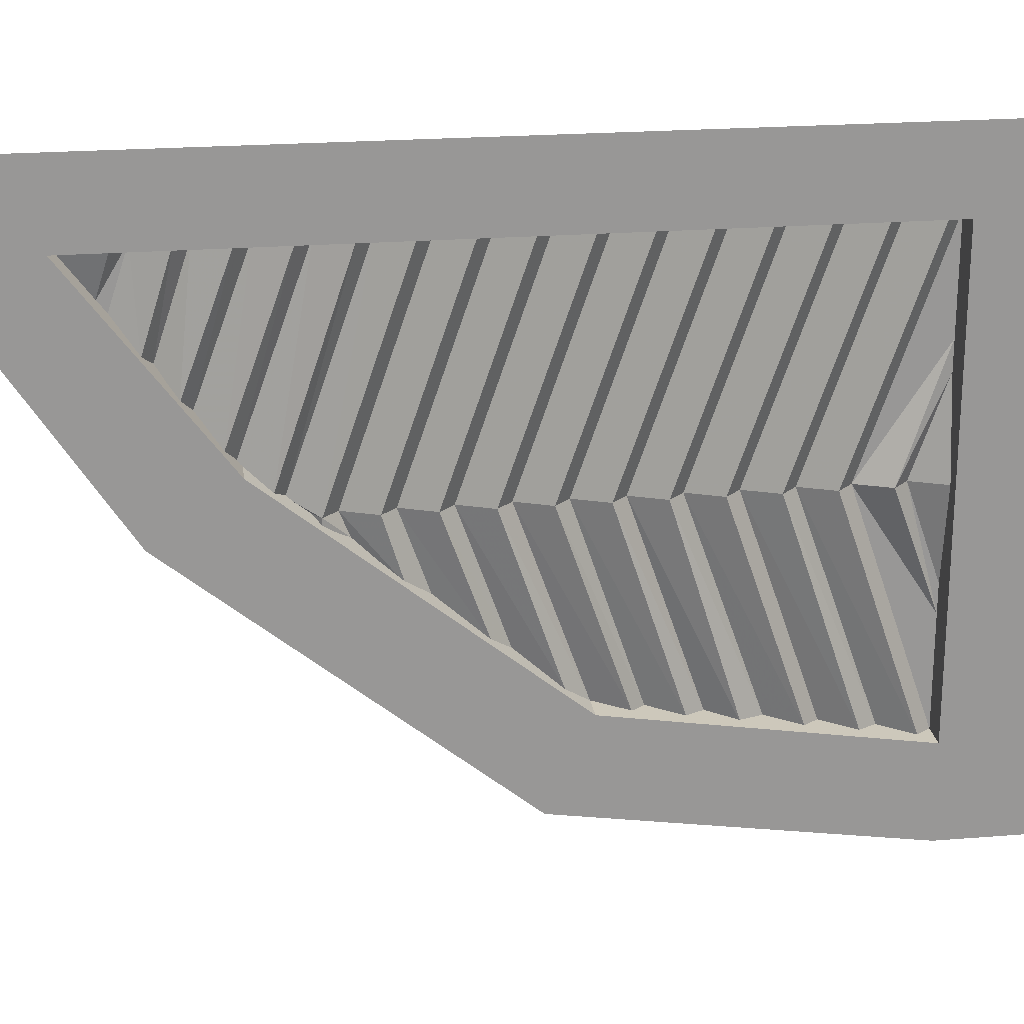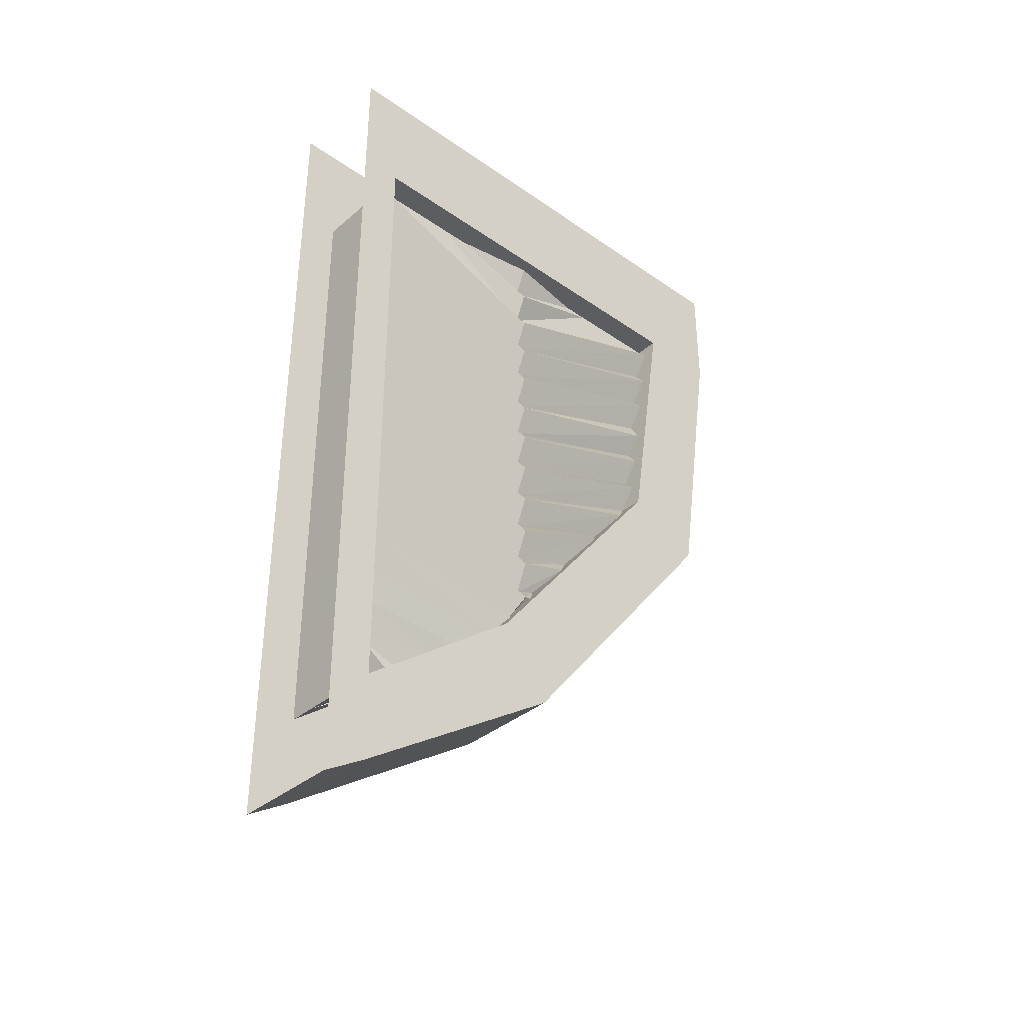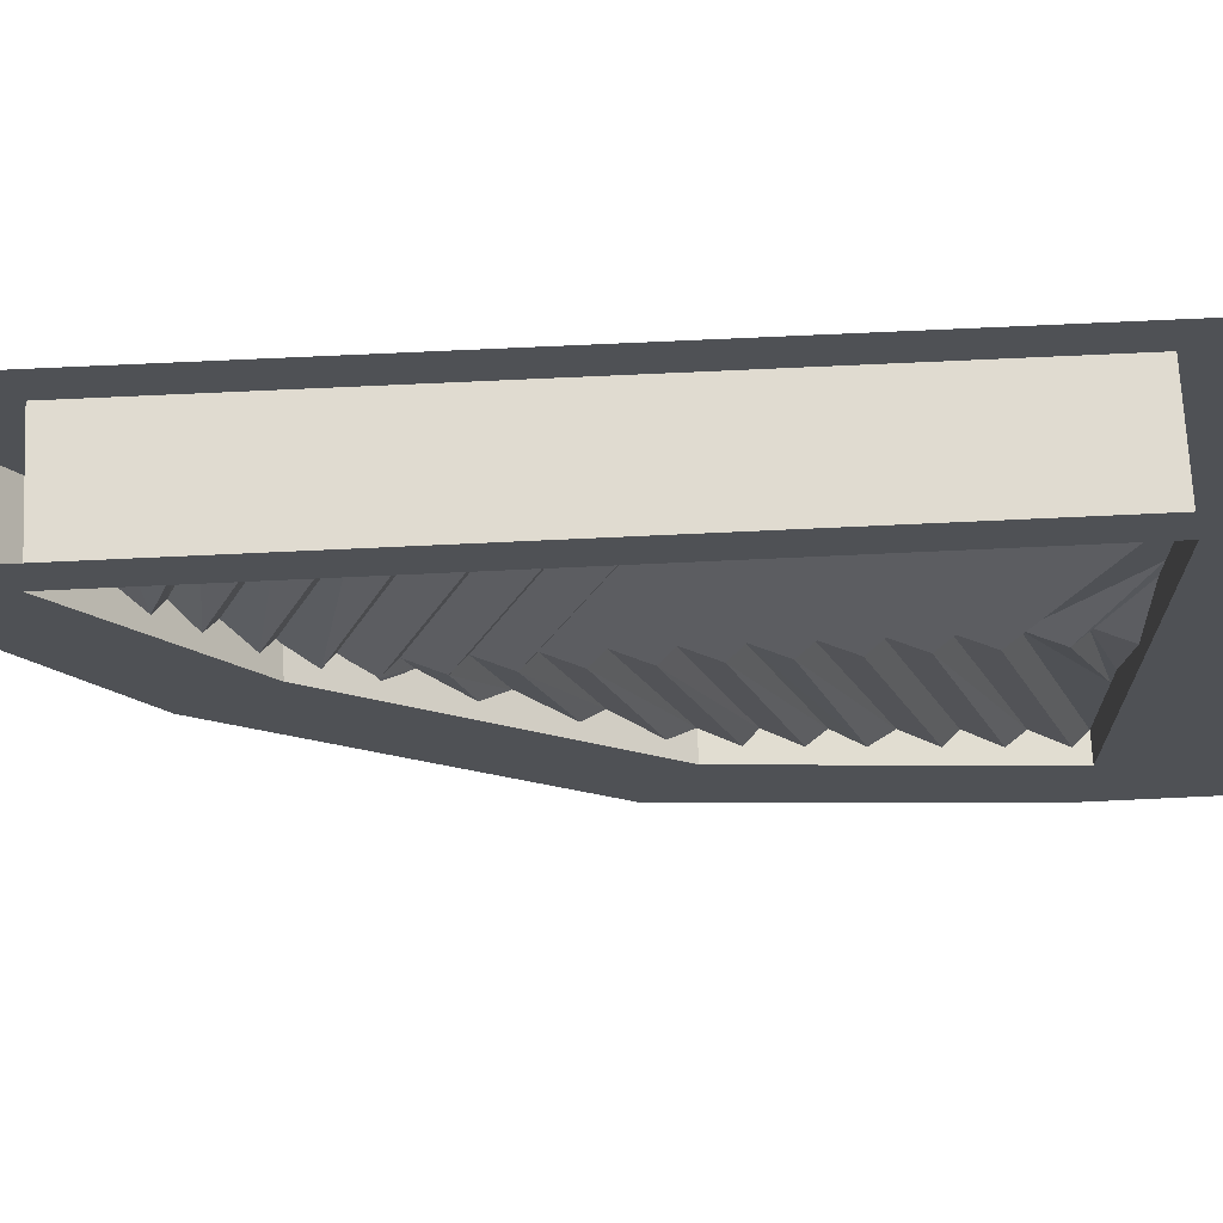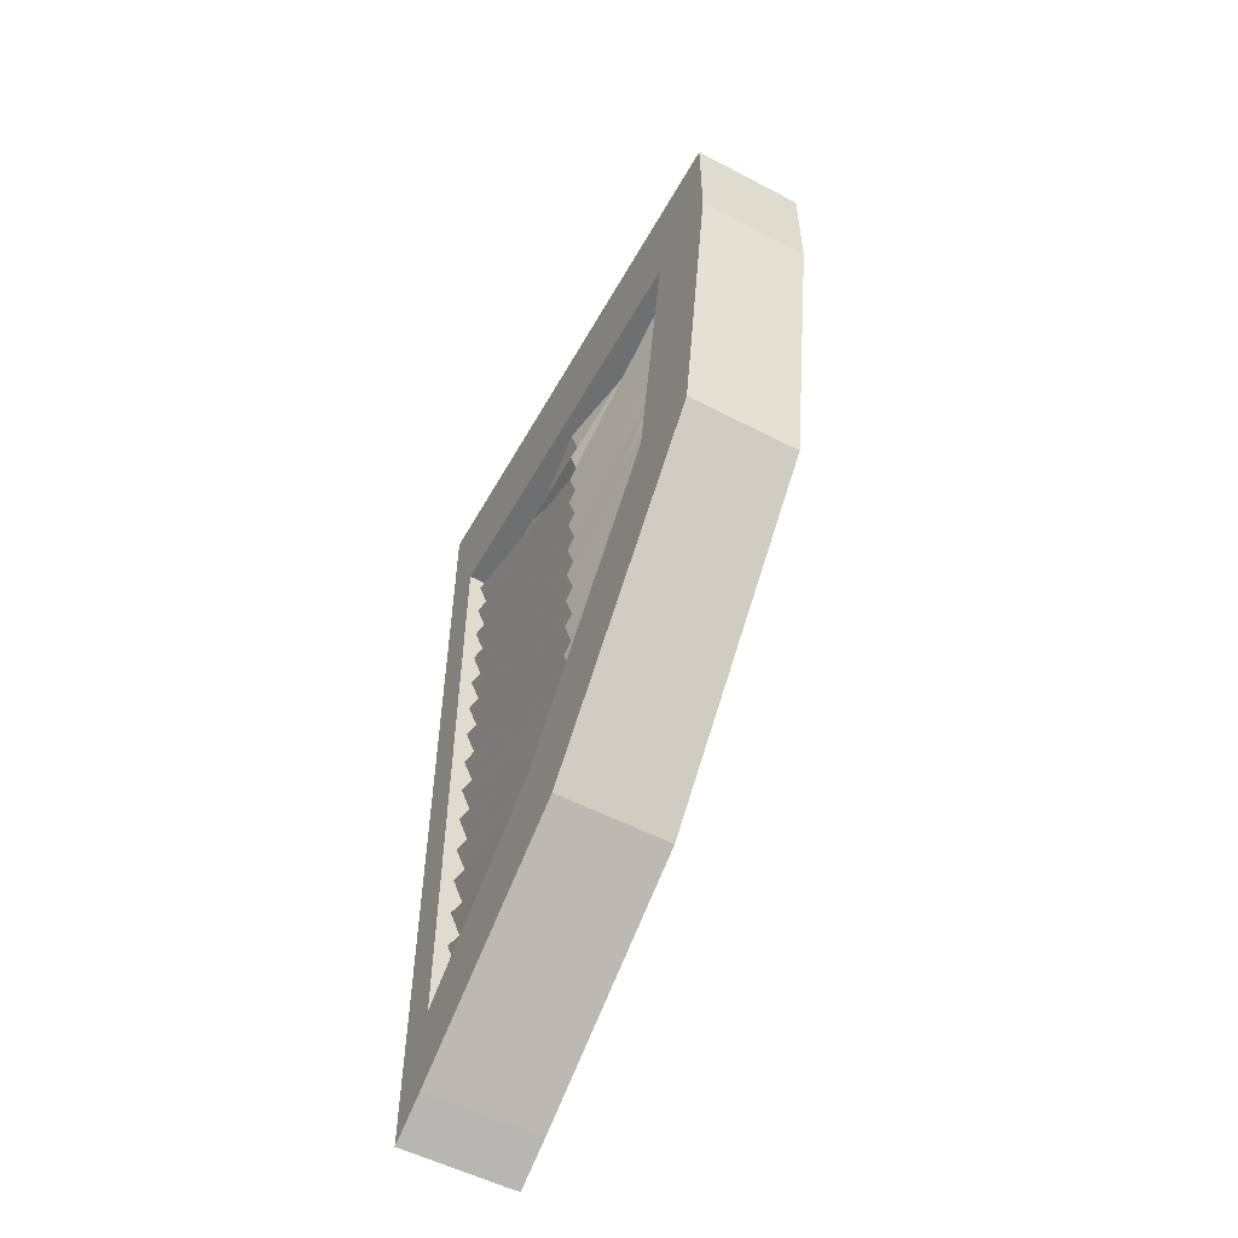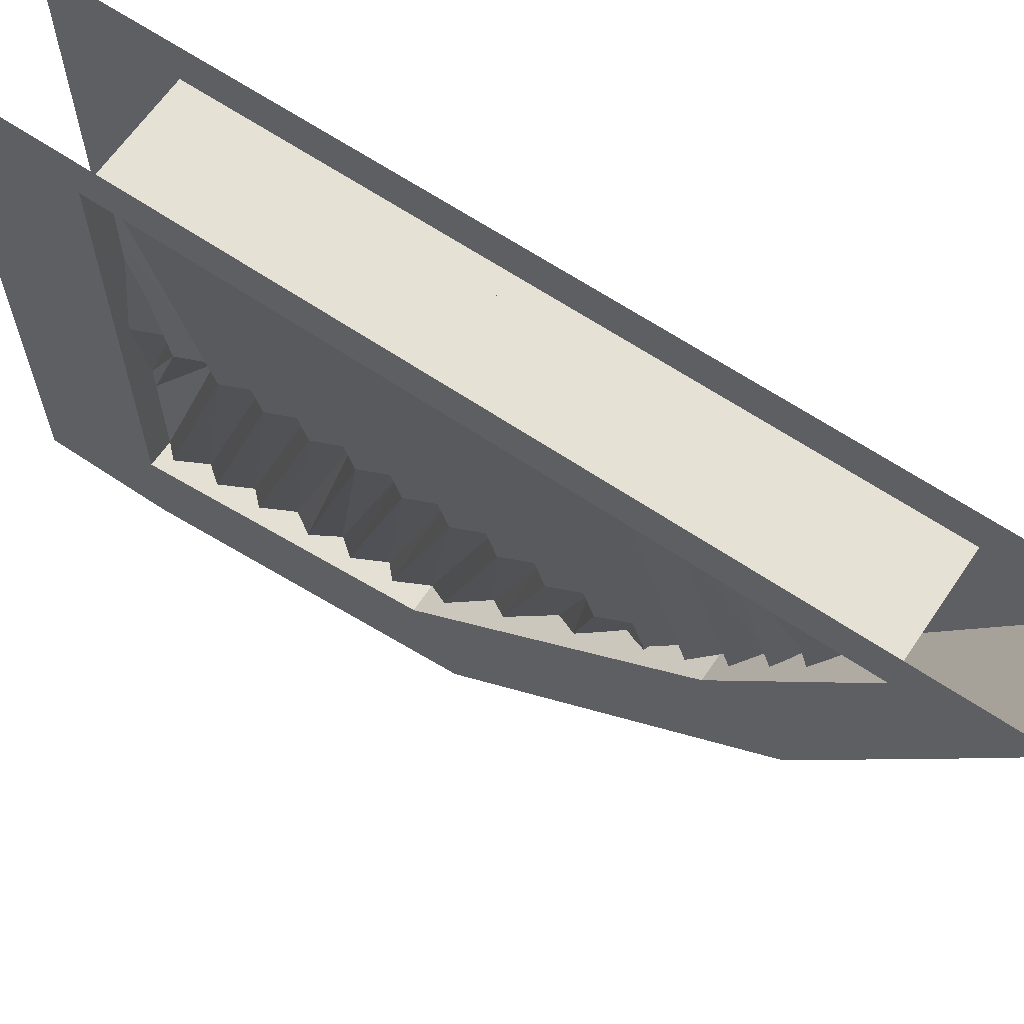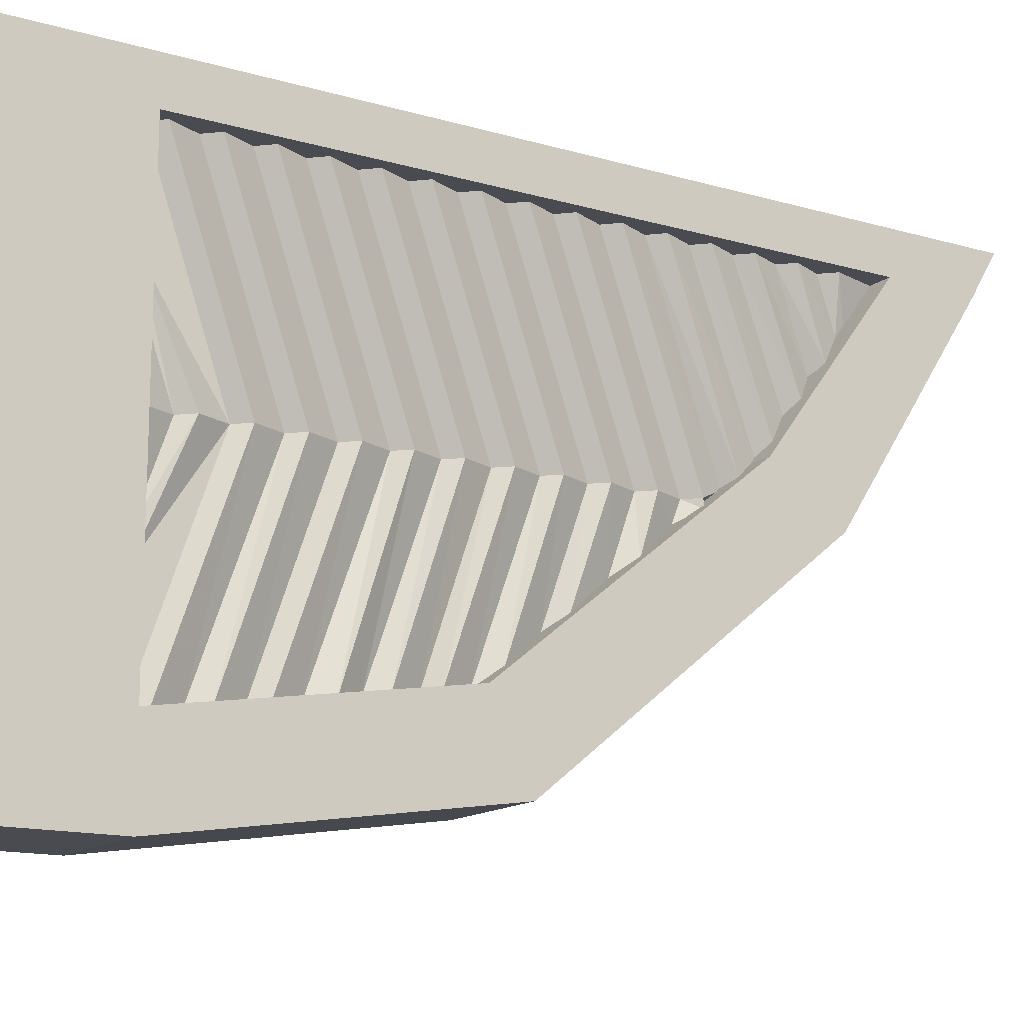
<metadata>
{"format":"obj","ext":"obj","renderer":"f3d","projection":"perspective","resolution":1024,"background":"white","views":[{"elev":22.1,"azim":82.0,"up":"+Z"},{"elev":-36.2,"azim":47.8,"up":"+Y"},{"elev":69.8,"azim":87.3,"up":"+Z"},{"elev":-54.6,"azim":151.1,"up":"+Y"},{"elev":64.2,"azim":-55.8,"up":"+Z"},{"elev":-14.4,"azim":-122.3,"up":"+Z"}]}
</metadata>
<code>
v -0.02344 -1.328 0.3438
v -0.02344 -1.312 0.3281
v -0.02344 -1.281 0.4219
v 0 -1.305 0.4219
v -0.02344 -1.383 0.4219
v -0.02344 -0.1875 -0.1172
v 0 -0.1875 0.03906
v -0.02344 -0.2422 0.03906
v -0.02344 -0.1875 -0.1641
v 0 -0.2656 0.03906
v -0.02344 -0.3203 0.03906
v -0.02344 -0.1875 -0.3438
v 0 -0.3438 0.03906
v 0 -0.2109 -0.3438
v -0.02344 -0.3984 0.03906
v -0.02344 -0.2656 -0.3359
v 0 -0.4219 0.03906
v 0 -0.2969 -0.3281
v -0.02344 -0.4766 0.03906
v -0.02344 -0.3516 -0.3203
v 0 -0.5 0.03906
v 0 -0.375 -0.3203
v -0.02344 -0.5547 0.03906
v -0.02344 -0.4297 -0.3125
v 0 -0.5781 0.03906
v 0 -0.4688 -0.3047
v -0.02344 -0.6328 0.03906
v -0.02344 -0.5156 -0.2969
v 0 -0.6562 0.03906
v 0 -0.5469 -0.2891
v -0.02344 -0.7109 0.03906
v -0.02344 -0.6016 -0.2812
v 0 -0.7344 0.03906
v 0 -0.625 -0.2734
v -0.02344 -0.7891 0.03906
v -0.02344 -0.6797 -0.2656
v 0 -0.8125 0.03906
v 0 -0.7188 -0.2344
v -0.02344 -0.8672 0.03906
v -0.02344 -0.7891 -0.1797
v 0 -0.8906 0.03906
v 0 -0.8203 -0.1562
v -0.02344 -0.9453 0.03906
v -0.02344 -0.8984 -0.09375
v 0 -0.9688 0.03906
v 0 -0.9375 -0.0625
v -0.02344 -1.023 0.03906
v -0.02344 -1.008 0
v 0 -1.047 0.03906
v 0 -1.047 0.02344
v -0.02344 -1.062 0.03906
v -0.02344 -1.094 0.0625
v -0.02344 -0.9688 0.4219
v 0 -0.9922 0.4219
v 0 -1.109 0.07812
v -0.02344 -1.047 0.4219
v -0.02344 -1.156 0.1172
v 0 -1.07 0.4219
v 0 -1.172 0.1406
v -0.02344 -1.125 0.4219
v -0.02344 -1.211 0.1875
v 0 -1.148 0.4219
v 0 -1.227 0.2109
v -0.02344 -1.203 0.4219
v -0.02344 -1.258 0.2578
v 0 -1.227 0.4219
v 0 -1.273 0.2734
v -0.02344 -0.1875 0.1953
v -0.02344 -0.1875 0.2422
v -0.02344 -0.1875 0.4219
v 0 -0.2109 0.4219
v -0.02344 -0.2656 0.4219
v 0 -0.2891 0.4219
v -0.02344 -0.3438 0.4219
v 0 -0.3672 0.4219
v -0.02344 -0.4219 0.4219
v 0 -0.4453 0.4219
v -0.02344 -0.5 0.4219
v 0 -0.5234 0.4219
v -0.02344 -0.5781 0.4219
v 0 -0.6016 0.4219
v -0.02344 -0.6562 0.4219
v 0 -0.6797 0.4219
v -0.02344 -0.7344 0.4219
v 0 -0.7578 0.4219
v -0.02344 -0.8125 0.4219
v 0 -0.8359 0.4219
v -0.02344 -0.8906 0.4219
v 0 -0.9141 0.4219
v -0.1875 0.03125 -0.3438
v -0.1875 0.03125 -0.5
v -0.1875 -0.1875 -0.5
v -0.1875 -0.1875 -0.3438
v -0.1875 -0.1875 0.4219
v -0.1875 0.03125 0.4219
v -0.1875 0.03125 0.5
v -0.1875 -0.1875 0.5
v -0.1875 -1.383 0.4219
v -0.1875 -1.43 0.5
v -0.1875 -1.594 0.5
v -0.1875 -1.547 0.4219
v 0.02344 -1.594 0.5
v 0.02344 -1.547 0.4219
v 0.02344 -1.43 0.5
v 0.02344 -1.383 0.4219
v 0.02344 -0.1875 0.4219
v 0.02344 -0.1875 0.5
v 0.02344 0.03125 0.4219
v 0.02344 0.03125 0.5
v 0.02344 0.03125 -0.5
v 0.02344 0.03125 -0.3438
v 0.02344 -0.1875 -0.3438
v 0.02344 -0.1875 -0.5
v 0.02344 -0.75 -0.4141
v -0.1875 -0.75 -0.4141
v -0.1875 -0.6797 -0.2656
v 0.02344 -0.6797 -0.2656
v -0.1875 -1.148 0.1094
v -0.1875 -1.281 0.01562
v 0.02344 -1.281 0.01562
v 0.02344 -1.148 0.1094
v -0.1641 -1.305 0.4219
v -0.1406 -1.281 0.4219
v -0.1406 -1.312 0.3281
v -0.1406 -1.328 0.3438
v -0.1406 -1.383 0.4219
v -0.1406 -0.2422 0.03906
v -0.1641 -0.1875 0.03906
v -0.1406 -0.1875 -0.1172
v -0.1641 -0.2656 0.03906
v -0.1406 -0.1875 0.2422
v -0.1406 -0.1875 0.1953
v -0.1406 -0.1875 -0.1641
v -0.1406 -0.3203 0.03906
v -0.1406 -0.1875 0.4219
v -0.1641 -0.3438 0.03906
v -0.1641 -0.2109 0.4219
v -0.1406 -0.3984 0.03906
v -0.1406 -0.2656 0.4219
v -0.1641 -0.4219 0.03906
v -0.1641 -0.2891 0.4219
v -0.1406 -0.4766 0.03906
v -0.1406 -0.3438 0.4219
v -0.1641 -0.5 0.03906
v -0.1641 -0.3672 0.4219
v -0.1406 -0.5547 0.03906
v -0.1406 -0.4219 0.4219
v -0.1641 -0.5781 0.03906
v -0.1641 -0.4453 0.4219
v -0.1406 -0.6328 0.03906
v -0.1406 -0.5 0.4219
v -0.1641 -0.6562 0.03906
v -0.1641 -0.5234 0.4219
v -0.1406 -0.7109 0.03906
v -0.1406 -0.5781 0.4219
v -0.1641 -0.7344 0.03906
v -0.1641 -0.6016 0.4219
v -0.1406 -0.7891 0.03906
v -0.1406 -0.6562 0.4219
v -0.1641 -0.8125 0.03906
v -0.1641 -0.6797 0.4219
v -0.1406 -0.8672 0.03906
v -0.1406 -0.7344 0.4219
v -0.1641 -0.8906 0.03906
v -0.1641 -0.7578 0.4219
v -0.1406 -0.9453 0.03906
v -0.1406 -0.8125 0.4219
v -0.1641 -0.9688 0.03906
v -0.1641 -0.8359 0.4219
v -0.1406 -1.023 0.03906
v -0.1406 -0.8906 0.4219
v -0.1641 -1.047 0.03906
v -0.1641 -0.9141 0.4219
v -0.1406 -1.094 0.0625
v -0.1406 -0.9688 0.4219
v -0.1641 -1.109 0.07812
v -0.1641 -0.9922 0.4219
v -0.1406 -1.156 0.1172
v -0.1406 -1.047 0.4219
v -0.1641 -1.172 0.1406
v -0.1641 -1.07 0.4219
v -0.1406 -1.211 0.1875
v -0.1406 -1.125 0.4219
v -0.1641 -1.227 0.2109
v -0.1641 -1.148 0.4219
v -0.1406 -1.258 0.2578
v -0.1406 -1.203 0.4219
v -0.1641 -1.273 0.2734
v -0.1641 -1.227 0.4219
v -0.1406 -0.1875 -0.3438
v -0.1641 -0.2109 -0.3438
v -0.1406 -0.2656 -0.3359
v -0.1641 -0.2969 -0.3281
v -0.1406 -0.3516 -0.3203
v -0.1641 -0.375 -0.3203
v -0.1406 -0.4297 -0.3125
v -0.1641 -0.4688 -0.3047
v -0.1406 -0.5156 -0.2969
v -0.1641 -0.5469 -0.2891
v -0.1406 -0.6016 -0.2812
v -0.1641 -0.625 -0.2734
v -0.1406 -0.6797 -0.2656
v -0.1641 -0.7188 -0.2344
v -0.1406 -0.7891 -0.1797
v -0.1641 -0.8203 -0.1562
v -0.1406 -0.8984 -0.09375
v -0.1641 -0.9375 -0.0625
v -0.1406 -1.008 0
v -0.1641 -1.047 0.02344
v -0.1406 -1.062 0.03906
v 0.02344 -0.1016 -0.3906
v 0.02344 -0.1406 -0.4297
v 0.02344 -0.1016 -0.4688
v 0.02344 -0.0625 -0.4297
v 0.02344 -0.1406 0.5
v 0.02344 -0.1016 0.4609
v 0.02344 -0.0625 0.5
v 0.02344 -1.562 0.5
v 0.02344 -1.523 0.4609
v 0.02344 -1.484 0.5
v -0.1875 -0.0625 -0.4297
v -0.1875 -0.1016 -0.4688
v -0.1875 -0.1406 -0.4297
v -0.1875 -0.1016 -0.3906
v -0.1875 -0.0625 0.5
v -0.1875 -0.1016 0.4609
v -0.1875 -0.1406 0.5
v -0.1875 -1.484 0.5
v -0.1875 -1.523 0.4609
v -0.1875 -1.562 0.5
f 1 2 3
f 1 3 4
f 6 8 9
f 9 8 10
f 12 11 13
f 12 13 14
f 16 15 17
f 16 17 18
f 20 19 21
f 20 21 22
f 24 23 25
f 24 25 26
f 28 27 29
f 28 29 30
f 32 31 33
f 32 33 34
f 36 35 37
f 36 37 38
f 40 39 41
f 40 41 42
f 44 43 45
f 44 45 46
f 48 47 49
f 48 49 50
f 52 53 54
f 52 54 55
f 57 56 58
f 57 58 59
f 61 60 62
f 61 62 63
f 65 64 66
f 65 66 67
f 8 68 10
f 10 68 69
f 11 70 71
f 11 71 13
f 15 72 73
f 15 73 17
f 19 74 75
f 19 75 21
f 23 76 77
f 23 77 25
f 27 78 79
f 27 79 29
f 31 80 81
f 31 81 33
f 35 82 83
f 35 83 37
f 39 84 85
f 39 85 41
f 43 86 87
f 43 87 45
f 47 88 89
f 47 89 49
f 122 123 124
f 122 124 125
f 127 129 130
f 127 130 131
f 127 131 132
f 130 129 133
f 135 134 136
f 135 136 137
f 139 138 140
f 139 140 141
f 143 142 144
f 143 144 145
f 147 146 148
f 147 148 149
f 151 150 152
f 151 152 153
f 155 154 156
f 155 156 157
f 159 158 160
f 159 160 161
f 163 162 164
f 163 164 165
f 167 166 168
f 167 168 169
f 171 170 172
f 171 172 173
f 175 174 176
f 175 176 177
f 179 178 180
f 179 180 181
f 183 182 184
f 183 184 185
f 187 186 188
f 187 188 189
f 134 190 191
f 134 191 136
f 138 192 193
f 138 193 140
f 142 194 195
f 142 195 144
f 146 196 197
f 146 197 148
f 150 198 199
f 150 199 152
f 154 200 201
f 154 201 156
f 158 202 203
f 158 203 160
f 162 204 205
f 162 205 164
f 166 206 207
f 166 207 168
f 170 208 209
f 170 209 172
f 1 4 5
f 6 7 8
f 9 10 11
f 9 11 12
f 14 13 15
f 14 15 16
f 18 17 19
f 18 19 20
f 22 21 23
f 22 23 24
f 26 25 27
f 26 27 28
f 30 29 31
f 30 31 32
f 34 33 35
f 34 35 36
f 38 37 39
f 38 39 40
f 42 41 43
f 42 43 44
f 46 45 47
f 46 47 48
f 50 49 51
f 51 49 52
f 52 49 53
f 55 54 56
f 55 56 57
f 59 58 60
f 59 60 61
f 63 62 64
f 63 64 65
f 67 66 3
f 67 3 2
f 8 7 68
f 10 69 11
f 11 69 70
f 13 71 72
f 13 72 15
f 17 73 74
f 17 74 19
f 21 75 76
f 21 76 23
f 25 77 78
f 25 78 27
f 29 79 80
f 29 80 31
f 33 81 82
f 33 82 35
f 37 83 84
f 37 84 39
f 41 85 86
f 41 86 43
f 45 87 88
f 45 88 47
f 49 89 53
f 122 125 126
f 127 128 129
f 127 132 128
f 130 133 134
f 130 134 131
f 131 134 135
f 137 136 138
f 137 138 139
f 141 140 142
f 141 142 143
f 145 144 146
f 145 146 147
f 149 148 150
f 149 150 151
f 153 152 154
f 153 154 155
f 157 156 158
f 157 158 159
f 161 160 162
f 161 162 163
f 165 164 166
f 165 166 167
f 169 168 170
f 169 170 171
f 173 172 174
f 173 174 175
f 177 176 178
f 177 178 179
f 181 180 182
f 181 182 183
f 185 184 186
f 185 186 187
f 189 188 124
f 189 124 123
f 133 190 134
f 136 191 192
f 136 192 138
f 140 193 194
f 140 194 142
f 144 195 196
f 144 196 146
f 148 197 198
f 148 198 150
f 152 199 200
f 152 200 154
f 156 201 202
f 156 202 158
f 160 203 204
f 160 204 162
f 164 205 206
f 164 206 166
f 168 207 208
f 168 208 170
f 172 209 210
f 172 210 174
f 90 91 92
f 90 92 93
f 90 93 94
f 90 94 95
f 95 94 96
f 96 94 97
f 97 94 98
f 97 98 99
f 99 98 100
f 100 98 101
f 100 101 102
f 102 101 103
f 102 103 104
f 104 103 105
f 104 105 106
f 104 106 107
f 107 106 108
f 107 108 109
f 110 111 112
f 110 112 113
f 110 113 91
f 91 113 92
f 92 113 114
f 92 114 115
f 92 115 93
f 93 115 116
f 93 116 117
f 93 117 112
f 93 112 94
f 94 112 106
f 94 106 98
f 98 106 105
f 98 105 118
f 98 118 101
f 101 118 119
f 101 119 103
f 103 119 120
f 103 120 105
f 105 120 121
f 105 121 118
f 118 121 116
f 118 116 119
f 119 116 115
f 119 115 120
f 120 115 114
f 120 114 121
f 121 114 117
f 121 117 116
f 112 111 108
f 112 108 106
f 113 112 117
f 113 117 114
f 211 212 213
f 211 213 214
f 215 216 217
f 218 219 220
f 221 222 223
f 221 223 224
f 225 226 227
f 228 229 230

</code>
